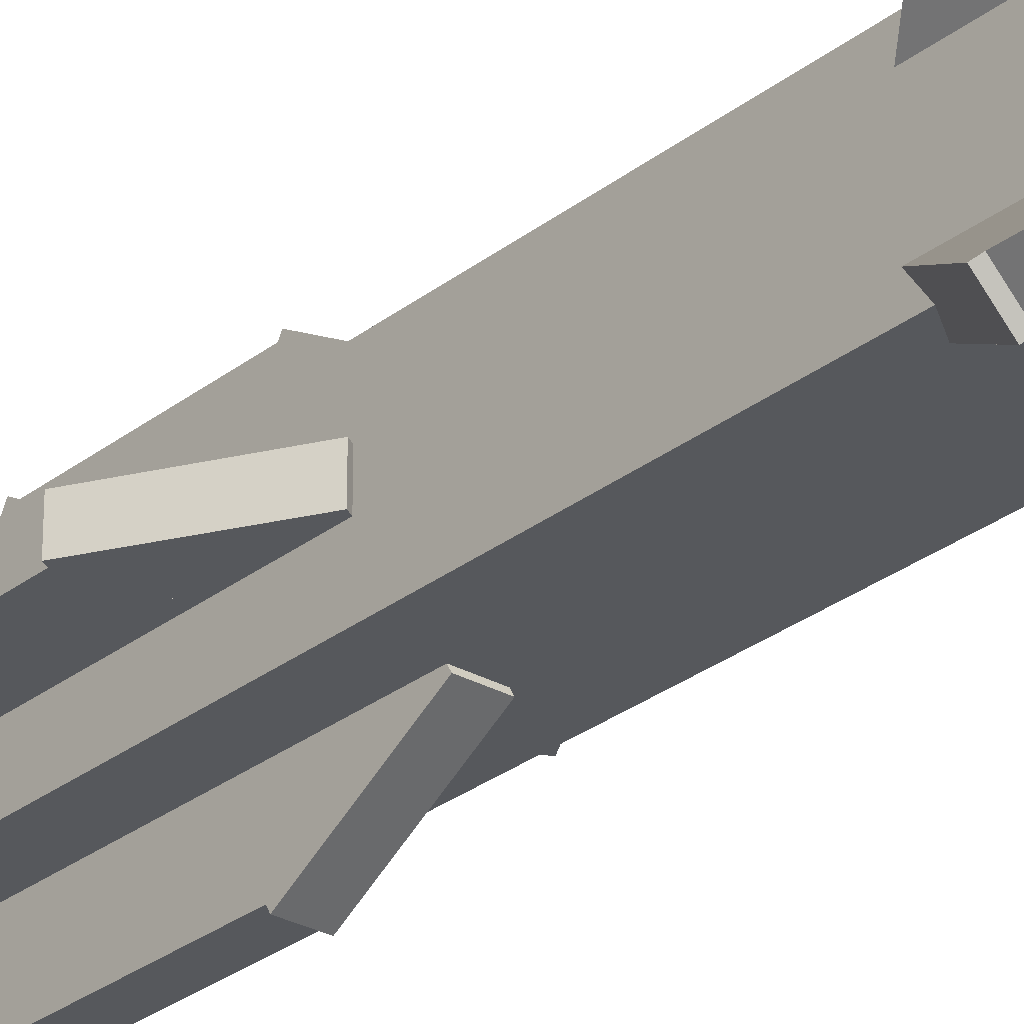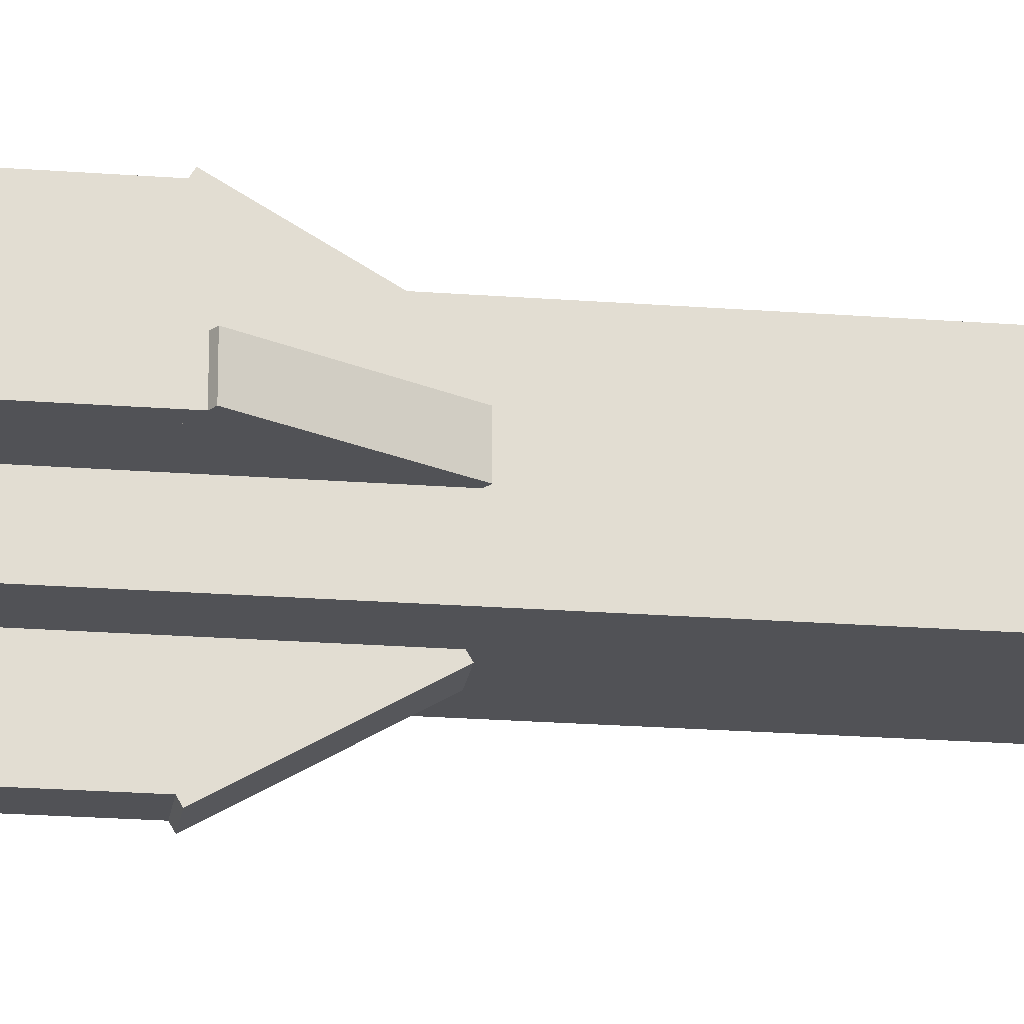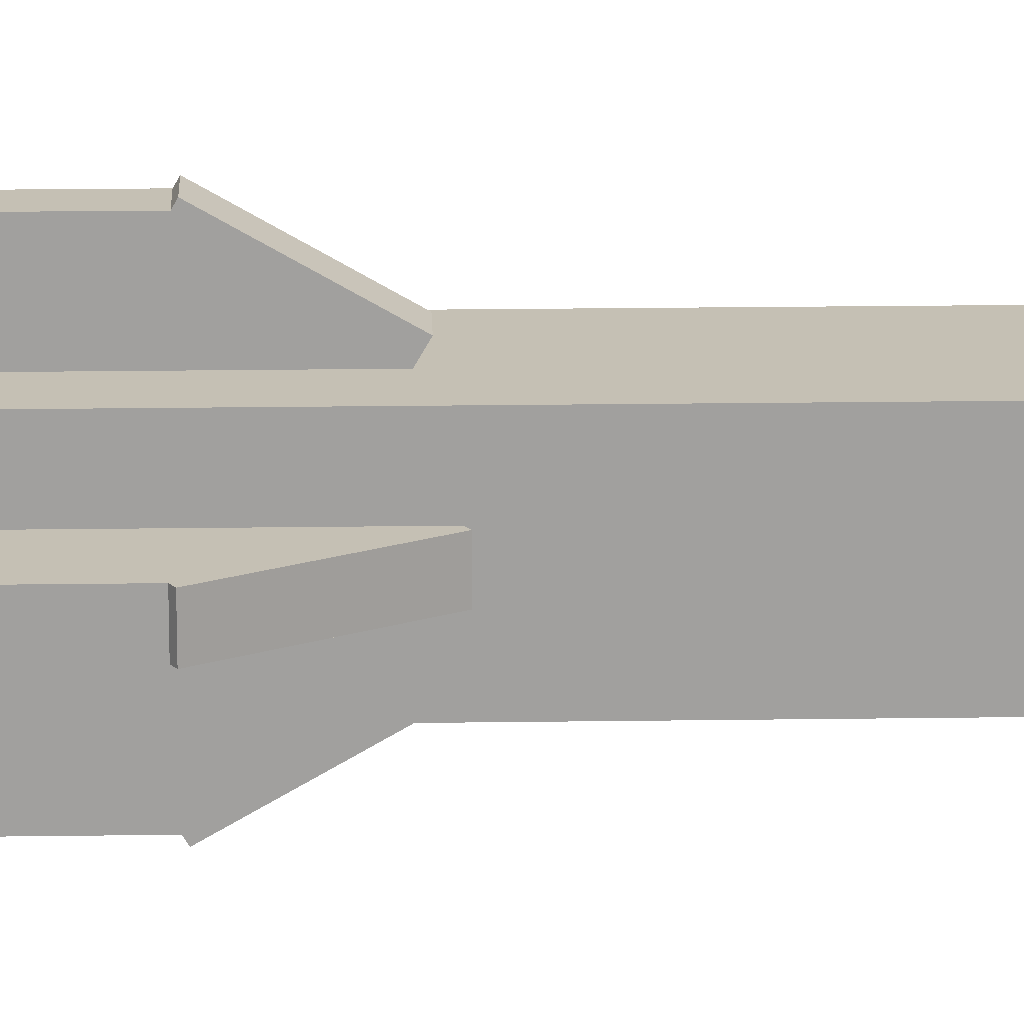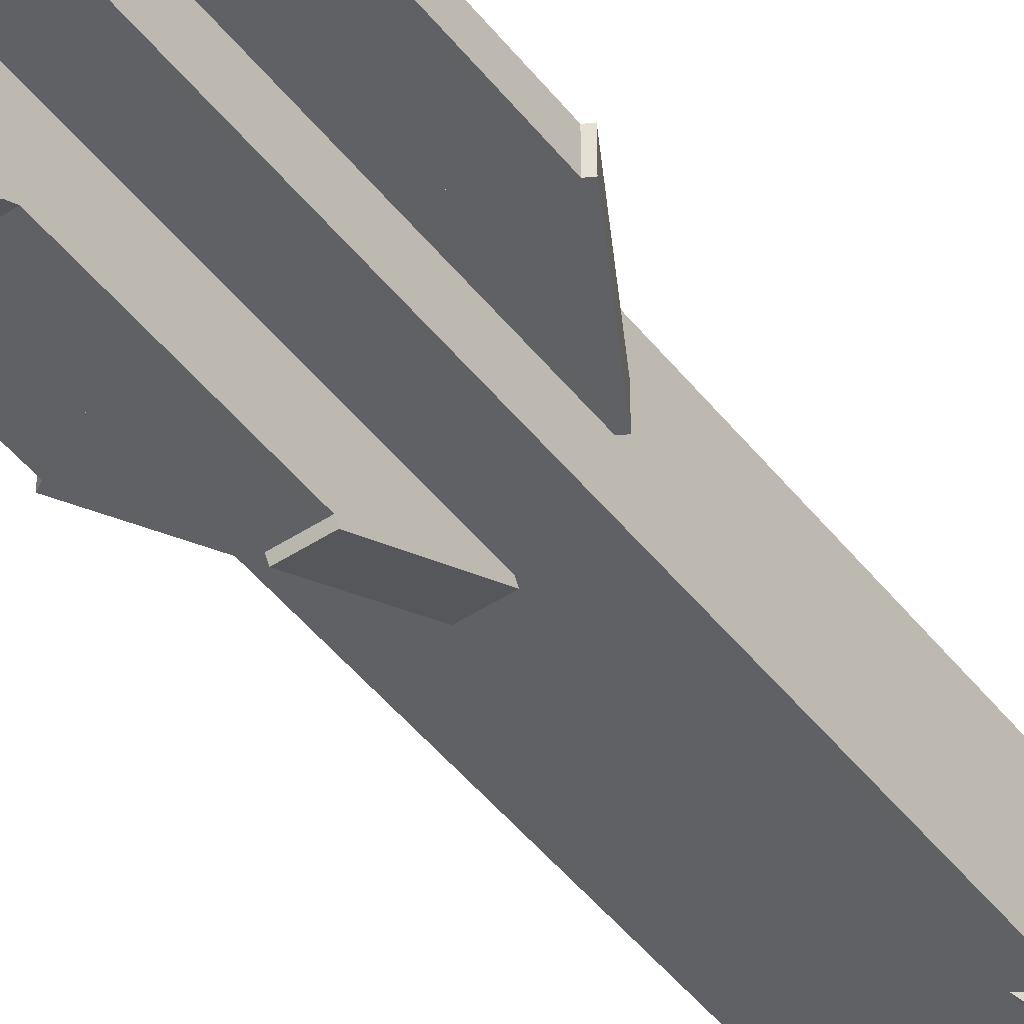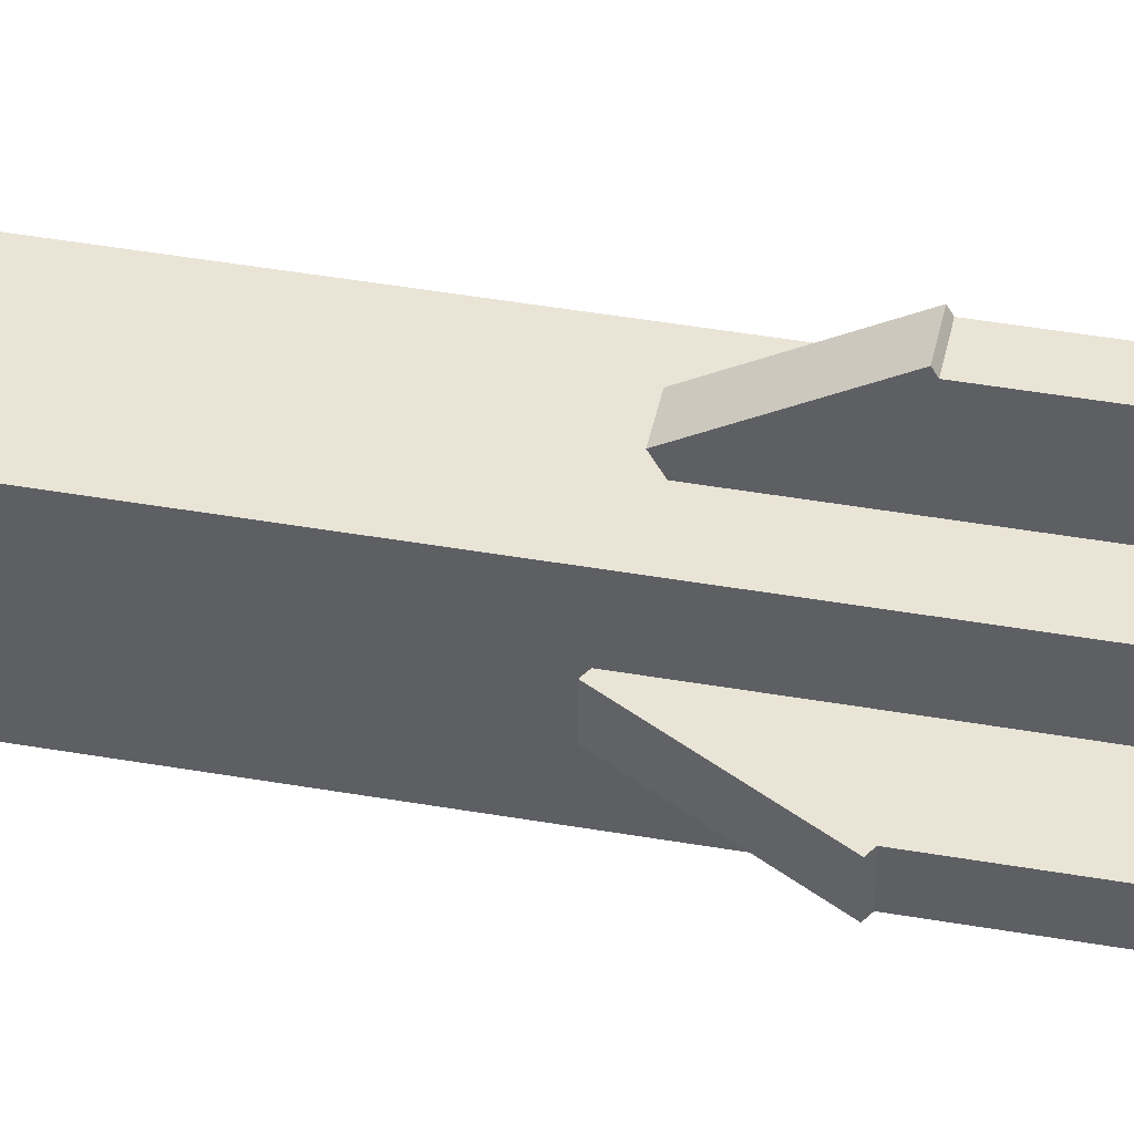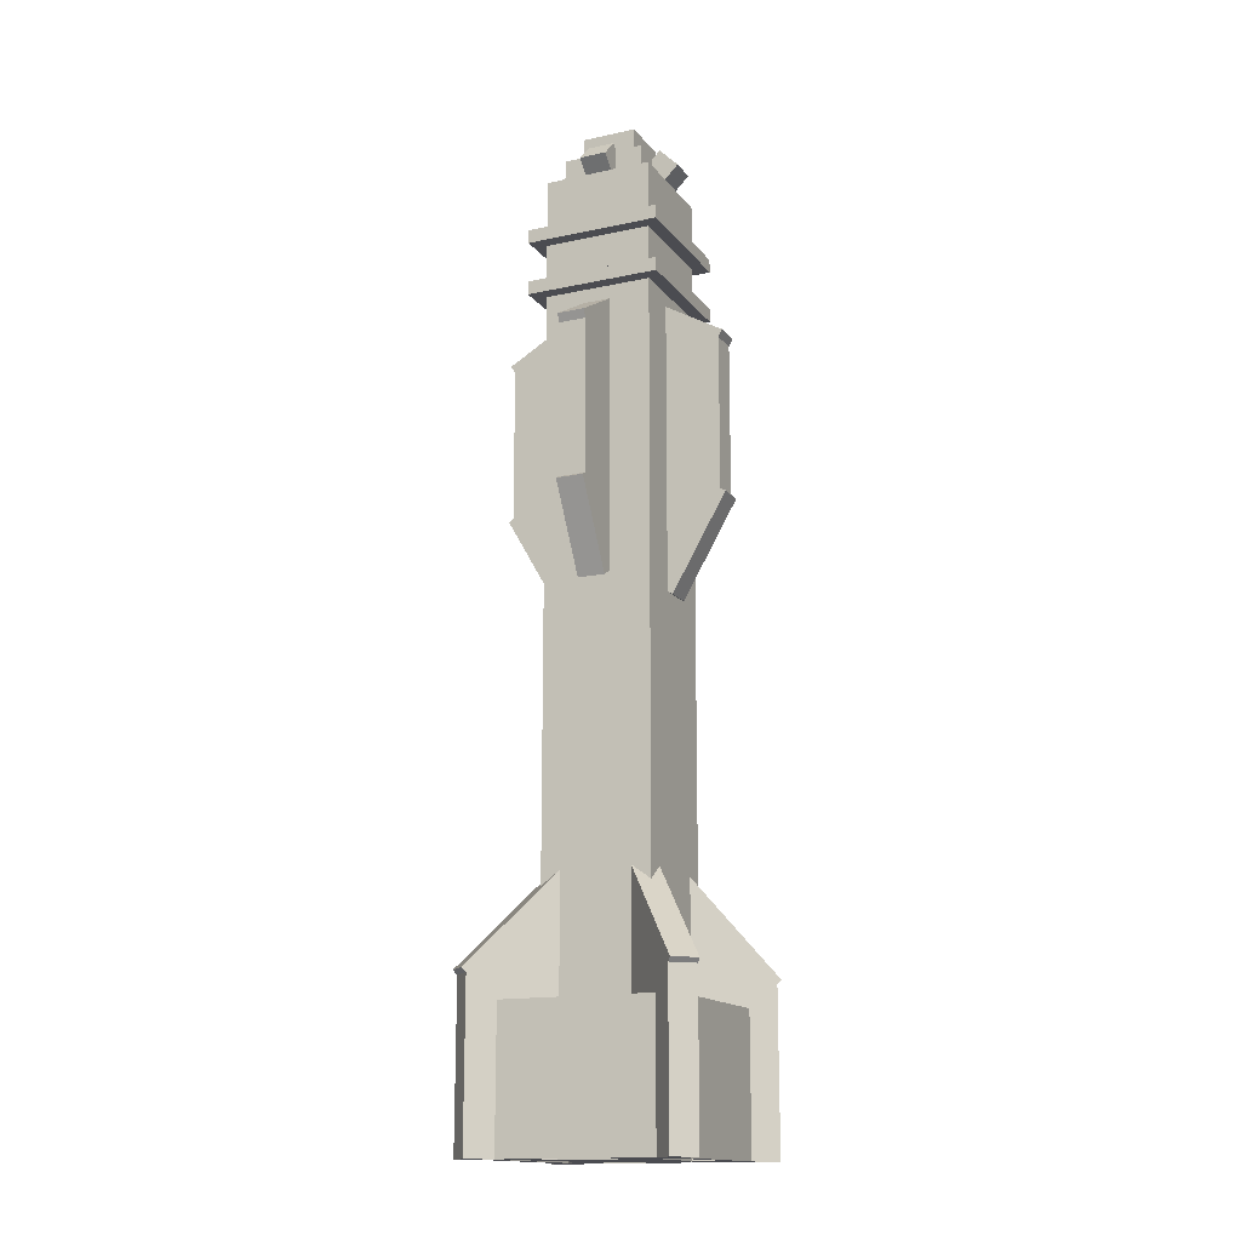
<metadata>
{"format":"obj","ext":"obj","renderer":"f3d","projection":"perspective","resolution":1024,"background":"white","views":[{"elev":-28.3,"azim":-40.5,"up":"+Z"},{"elev":-21.2,"azim":-97.9,"up":"+Z"},{"elev":18.4,"azim":-91.6,"up":"+Z"},{"elev":-47.8,"azim":-143.7,"up":"+Z"},{"elev":43.8,"azim":101.6,"up":"+Z"},{"elev":-15.5,"azim":24.4,"up":"+Y"}]}
</metadata>
<code>
o Shape1
v 0.75 4 0.75
v 0.75 -0 0.75
v 0.75 4 0.25
v 0.75 0 0.25
v 0.25 4 0.25
v 0.25 0 0.25
v 0.25 4 0.75
v 0.25 -0 0.75
f 1 2 3
f 2 4 3
f 5 6 7
f 6 8 7
f 5 7 3
f 7 1 3
f 8 6 2
f 6 4 2
f 7 8 1
f 8 2 1
f 3 4 5
f 4 6 5
o Shape2
v 0.75 4 0.75
v 0.75 -0 0.75
v 0.75 4 0.25
v 0.75 0 0.25
v 0.25 4 0.25
v 0.25 0 0.25
v 0.25 4 0.75
v 0.25 -0 0.75
f 9 10 11
f 10 12 11
f 13 14 15
f 14 16 15
f 13 15 11
f 15 9 11
f 16 14 10
f 14 12 10
f 15 16 9
f 16 10 9
f 11 12 13
f 12 14 13
o Shape3
v 0.9375 0.625 0.9375
v 0.9375 -0 0.9375
v 0.9375 0.625 0.875
v 0.9375 -0 0.875
v 0.0625 0.625 0.875
v 0.0625 -0 0.875
v 0.0625 0.625 0.9375
v 0.0625 -0 0.9375
f 17 18 19
f 18 20 19
f 21 22 23
f 22 24 23
f 21 23 19
f 23 17 19
f 24 22 18
f 22 20 18
f 23 24 17
f 24 18 17
f 19 20 21
f 20 22 21
o Shape2a
v 0.9375 0.625 0.125
v 0.9375 0 0.125
v 0.9375 0.625 0.0625
v 0.9375 0 0.0625
v 0.0625 0.625 0.0625
v 0.0625 0 0.0625
v 0.0625 0.625 0.125
v 0.0625 0 0.125
f 25 26 27
f 26 28 27
f 29 30 31
f 30 32 31
f 29 31 27
f 31 25 27
f 32 30 26
f 30 28 26
f 31 32 25
f 32 26 25
f 27 28 29
f 28 30 29
o Shape2b
v 0.9375 0.625 0.875
v 0.9375 -0 0.875
v 0.9375 0.625 0.125
v 0.9375 0 0.125
v 0.875 0.625 0.125
v 0.875 0 0.125
v 0.875 0.625 0.875
v 0.875 -0 0.875
f 33 34 35
f 34 36 35
f 37 38 39
f 38 40 39
f 37 39 35
f 39 33 35
f 40 38 34
f 38 36 34
f 39 40 33
f 40 34 33
f 35 36 37
f 36 38 37
o Shape2c
v 0.125 0.625 0.875
v 0.125 -0 0.875
v 0.125 0.625 0.125
v 0.125 0 0.125
v 0.0625 0.625 0.125
v 0.0625 0 0.125
v 0.0625 0.625 0.875
v 0.0625 -0 0.875
f 41 42 43
f 42 44 43
f 45 46 47
f 46 48 47
f 45 47 43
f 47 41 43
f 48 46 42
f 46 44 42
f 47 48 41
f 48 42 41
f 43 44 45
f 44 46 45
o Shape3d
v 0.9419 0.75 1.03
v 0.9419 -0 1.03
v 1.03 0.75 0.9419
v 1.03 -0 0.9419
v 0.05806 0.75 -0.03033
v 0.05806 0 -0.03033
v -0.03033 0.75 0.05806
v -0.03033 0 0.05806
f 49 50 51
f 50 52 51
f 53 54 55
f 54 56 55
f 53 55 51
f 55 49 51
f 56 54 50
f 54 52 50
f 55 56 49
f 56 50 49
f 51 52 53
f 52 54 53
o Shape4
v 1.03 0.75 0.05806
v 1.03 0 0.05806
v 0.9419 0.75 -0.03033
v 0.9419 0 -0.03033
v -0.03033 0.75 0.9419
v -0.03033 -0 0.9419
v 0.05806 0.75 1.03
v 0.05806 -0 1.03
f 57 58 59
f 58 60 59
f 61 62 63
f 62 64 63
f 61 63 59
f 63 57 59
f 64 62 58
f 62 60 58
f 63 64 57
f 64 58 57
f 59 60 61
f 60 62 61
o Shape3a
v 1.044 0.75 0.04419
v 0.5442 0.04289 0.5442
v 0.9558 0.75 -0.04419
v 0.4558 0.04289 0.4558
v 0.4558 1.457 0.4558
v -0.04419 0.75 0.9558
v 0.5442 1.457 0.5442
v 0.04419 0.75 1.044
f 65 66 67
f 66 68 67
f 69 70 71
f 70 72 71
f 69 71 67
f 71 65 67
f 72 70 66
f 70 68 66
f 71 72 65
f 72 66 65
f 67 68 69
f 68 70 69
o Shape3b
v 0.5442 1.457 0.4558
v 0.04419 0.75 -0.04419
v 0.4558 1.457 0.5442
v -0.04419 0.75 0.04419
v 0.9558 0.75 1.044
v 0.4558 0.04289 0.5442
v 1.044 0.75 0.9558
v 0.5442 0.04289 0.4558
f 73 74 75
f 74 76 75
f 77 78 79
f 78 80 79
f 77 79 75
f 79 73 75
f 80 78 74
f 78 76 74
f 79 80 73
f 80 74 73
f 75 76 77
f 76 78 77
o Shape5
v 0.5625 2.781 1.021
v 0.5625 2.402 0.8019
v 0.5625 2.938 0.75
v 0.5625 2.559 0.5312
v 0.4375 2.938 0.75
v 0.4375 2.559 0.5312
v 0.4375 2.781 1.021
v 0.4375 2.402 0.8019
f 81 82 83
f 82 84 83
f 85 86 87
f 86 88 87
f 85 87 83
f 87 81 83
f 88 86 82
f 86 84 82
f 87 88 81
f 88 82 81
f 83 84 85
f 84 86 85
o Shape4a
v 0.25 2.938 0.5625
v 0.5 2.504 0.5625
v 0.25 2.938 0.4375
v 0.5 2.504 0.4375
v -0.02063 2.781 0.4375
v 0.2294 2.348 0.4375
v -0.02063 2.781 0.5625
v 0.2294 2.348 0.5625
f 89 90 91
f 90 92 91
f 93 94 95
f 94 96 95
f 93 95 91
f 95 89 91
f 96 94 90
f 94 92 90
f 95 96 89
f 96 90 89
f 91 92 93
f 92 94 93
o Shape4b
v 0.4375 3.531 -0.02063
v 0.4375 3.315 0.1044
v 0.4375 3.688 0.25
v 0.4375 3.471 0.375
v 0.5625 3.688 0.25
v 0.5625 3.471 0.375
v 0.5625 3.531 -0.02063
v 0.5625 3.315 0.1044
f 97 98 99
f 98 100 99
f 101 102 103
f 102 104 103
f 101 103 99
f 103 97 99
f 104 102 98
f 102 100 98
f 103 104 97
f 104 98 97
f 99 100 101
f 100 102 101
o Shape4c
v 0.7533 2.942 0.4375
v 0.5033 2.509 0.4375
v 0.7533 2.942 0.5625
v 0.5033 2.509 0.5625
v 1.024 2.786 0.5625
v 0.7739 2.353 0.5625
v 1.024 2.786 0.4375
v 0.7739 2.353 0.4375
f 105 106 107
f 106 108 107
f 109 110 111
f 110 112 111
f 109 111 107
f 111 105 107
f 112 110 106
f 110 108 106
f 111 112 105
f 112 106 105
f 107 108 109
f 108 110 109
o Shape6
v 0.5625 3.5 1
v 0.5625 2.75 1
v 0.5625 3.5 2e-06
v 0.5625 2.75 0
v 0.4375 3.5 2e-06
v 0.4375 2.75 0
v 0.4375 3.5 1
v 0.4375 2.75 1
f 113 114 115
f 114 116 115
f 117 118 119
f 118 120 119
f 117 119 115
f 119 113 115
f 120 118 114
f 118 116 114
f 119 120 113
f 120 114 113
f 115 116 117
f 116 118 117
o Shape5a
v 0 3.5 0.5625
v 0 2.75 0.5625
v 1 3.5 0.5625
v 1 2.75 0.5625
v 1 3.5 0.4375
v 1 2.75 0.4375
v 0 3.5 0.4375
v 0 2.75 0.4375
f 121 122 123
f 122 124 123
f 125 126 127
f 126 128 127
f 125 127 123
f 127 121 123
f 128 126 122
f 126 124 122
f 127 128 121
f 128 122 121
f 123 124 125
f 124 126 125
o Shape4d
v 0.4375 2.781 -0.02063
v 0.4375 2.348 0.2294
v 0.4375 2.938 0.25
v 0.4375 2.504 0.5
v 0.5625 2.938 0.25
v 0.5625 2.504 0.5
v 0.5625 2.781 -0.02063
v 0.5625 2.348 0.2294
f 129 130 131
f 130 132 131
f 133 134 135
f 134 136 135
f 133 135 131
f 135 129 131
f 136 134 130
f 134 132 130
f 135 136 129
f 136 130 129
f 131 132 133
f 132 134 133
o Shape4e
v 0.5625 3.531 1.021
v 0.5625 3.315 0.8956
v 0.5625 3.688 0.75
v 0.5625 3.471 0.625
v 0.4375 3.688 0.75
v 0.4375 3.471 0.625
v 0.4375 3.531 1.021
v 0.4375 3.315 0.8956
f 137 138 139
f 138 140 139
f 141 142 143
f 142 144 143
f 141 143 139
f 143 137 139
f 144 142 138
f 142 140 138
f 143 144 137
f 144 138 137
f 139 140 141
f 140 142 141
o Shape4f
v 0.7478 3.689 0.4375
v 0.6228 3.472 0.4375
v 0.7478 3.689 0.5625
v 0.6228 3.472 0.5625
v 1.018 3.533 0.5625
v 0.8934 3.316 0.5625
v 1.018 3.533 0.4375
v 0.8934 3.316 0.4375
f 145 146 147
f 146 148 147
f 149 150 151
f 150 152 151
f 149 151 147
f 151 145 147
f 152 150 146
f 150 148 146
f 151 152 145
f 152 146 145
f 147 148 149
f 148 150 149
o Shape4g
v 0.25 3.688 0.5625
v 0.375 3.471 0.5625
v 0.25 3.688 0.4375
v 0.375 3.471 0.4375
v -0.02063 3.531 0.4375
v 0.1044 3.315 0.4375
v -0.02063 3.531 0.5625
v 0.1044 3.315 0.5625
f 153 154 155
f 154 156 155
f 157 158 159
f 158 160 159
f 157 159 155
f 159 153 155
f 160 158 154
f 158 156 154
f 159 160 153
f 160 154 153
f 155 156 157
f 156 158 157
o Shape7
v 0.8125 3.812 0.8125
v 0.8125 3.75 0.8125
v 0.8125 3.812 0.1875
v 0.8125 3.75 0.1875
v 0.1875 3.812 0.1875
v 0.1875 3.75 0.1875
v 0.1875 3.812 0.8125
v 0.1875 3.75 0.8125
f 161 162 163
f 162 164 163
f 165 166 167
f 166 168 167
f 165 167 163
f 167 161 163
f 168 166 162
f 166 164 162
f 167 168 161
f 168 162 161
f 163 164 165
f 164 166 165
o Shape6a
v 0.8125 4.062 0.8125
v 0.8125 4 0.8125
v 0.8125 4.062 0.1875
v 0.8125 4 0.1875
v 0.1875 4.062 0.1875
v 0.1875 4 0.1875
v 0.1875 4.062 0.8125
v 0.1875 4 0.8125
f 169 170 171
f 170 172 171
f 173 174 175
f 174 176 175
f 173 175 171
f 175 169 171
f 176 174 170
f 174 172 170
f 175 176 169
f 176 170 169
f 171 172 173
f 172 174 173
o Shape7a
v 0.75 4.312 0.75
v 0.75 4.062 0.75
v 0.75 4.312 0.25
v 0.75 4.062 0.25
v 0.25 4.312 0.25
v 0.25 4.062 0.25
v 0.25 4.312 0.75
v 0.25 4.062 0.75
f 177 178 179
f 178 180 179
f 181 182 183
f 182 184 183
f 181 183 179
f 183 177 179
f 184 182 178
f 182 180 178
f 183 184 177
f 184 178 177
f 179 180 181
f 180 182 181
o Shape8
v 0.6875 4.438 0.6875
v 0.6875 4.312 0.6875
v 0.6875 4.438 0.3125
v 0.6875 4.312 0.3125
v 0.3125 4.438 0.3125
v 0.3125 4.312 0.3125
v 0.3125 4.438 0.6875
v 0.3125 4.312 0.6875
f 185 186 187
f 186 188 187
f 189 190 191
f 190 192 191
f 189 191 187
f 191 185 187
f 192 190 186
f 190 188 186
f 191 192 185
f 192 186 185
f 187 188 189
f 188 190 189
o Shape9
v 0.375 4.375 0.5625
v 0.2866 4.287 0.5625
v 0.375 4.375 0.4375
v 0.2866 4.287 0.4375
v 0.2866 4.463 0.4375
v 0.1982 4.375 0.4375
v 0.2866 4.463 0.5625
v 0.1982 4.375 0.5625
f 193 194 195
f 194 196 195
f 197 198 199
f 198 200 199
f 197 199 195
f 199 193 195
f 200 198 194
f 198 196 194
f 199 200 193
f 200 194 193
f 195 196 197
f 196 198 197
o Shape8a
v 0.8125 4.375 0.5625
v 0.7241 4.287 0.5625
v 0.8125 4.375 0.4375
v 0.7241 4.287 0.4375
v 0.7241 4.463 0.4375
v 0.6357 4.375 0.4375
v 0.7241 4.463 0.5625
v 0.6357 4.375 0.5625
f 201 202 203
f 202 204 203
f 205 206 207
f 206 208 207
f 205 207 203
f 207 201 203
f 208 206 202
f 206 204 202
f 207 208 201
f 208 202 201
f 203 204 205
f 204 206 205
o Shape8b
v 0.5625 4.463 0.7134
v 0.5625 4.375 0.8018
v 0.5625 4.375 0.625
v 0.5625 4.287 0.7134
v 0.4375 4.375 0.625
v 0.4375 4.287 0.7134
v 0.4375 4.463 0.7134
v 0.4375 4.375 0.8018
f 209 210 211
f 210 212 211
f 213 214 215
f 214 216 215
f 213 215 211
f 215 209 211
f 216 214 210
f 214 212 210
f 215 216 209
f 216 210 209
f 211 212 213
f 212 214 213
o Shape8c
v 0.5625 4.463 0.2759
v 0.5625 4.375 0.3643
v 0.5625 4.375 0.1875
v 0.5625 4.287 0.2759
v 0.4375 4.375 0.1875
v 0.4375 4.287 0.2759
v 0.4375 4.463 0.2759
v 0.4375 4.375 0.3643
f 217 218 219
f 218 220 219
f 221 222 223
f 222 224 223
f 221 223 219
f 223 217 219
f 224 222 218
f 222 220 218
f 223 224 217
f 224 218 217
f 219 220 221
f 220 222 221
o Shape8d
v 0.625 4.562 0.625
v 0.625 4.438 0.625
v 0.625 4.562 0.375
v 0.625 4.438 0.375
v 0.375 4.562 0.375
v 0.375 4.438 0.375
v 0.375 4.562 0.625
v 0.375 4.438 0.625
f 225 226 227
f 226 228 227
f 229 230 231
f 230 232 231
f 229 231 227
f 231 225 227
f 232 230 226
f 230 228 226
f 231 232 225
f 232 226 225
f 227 228 229
f 228 230 229

</code>
